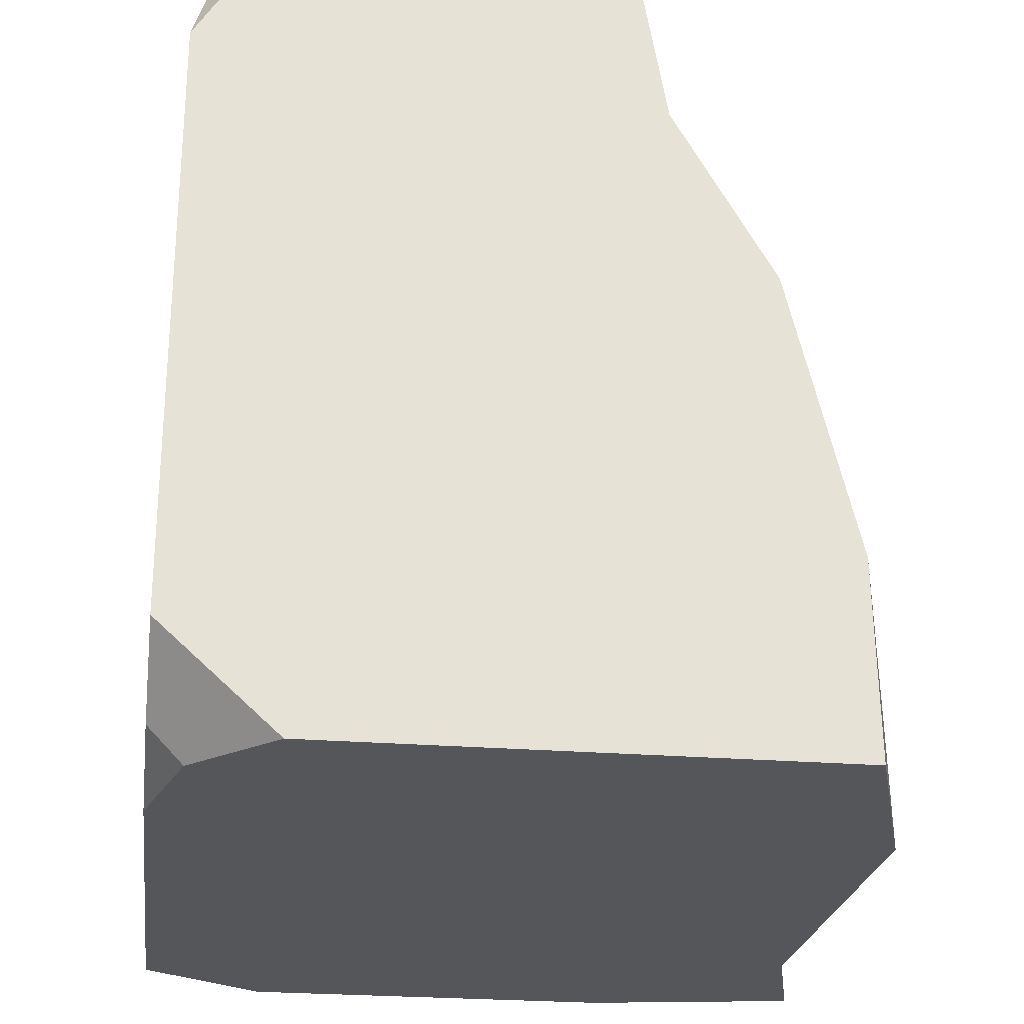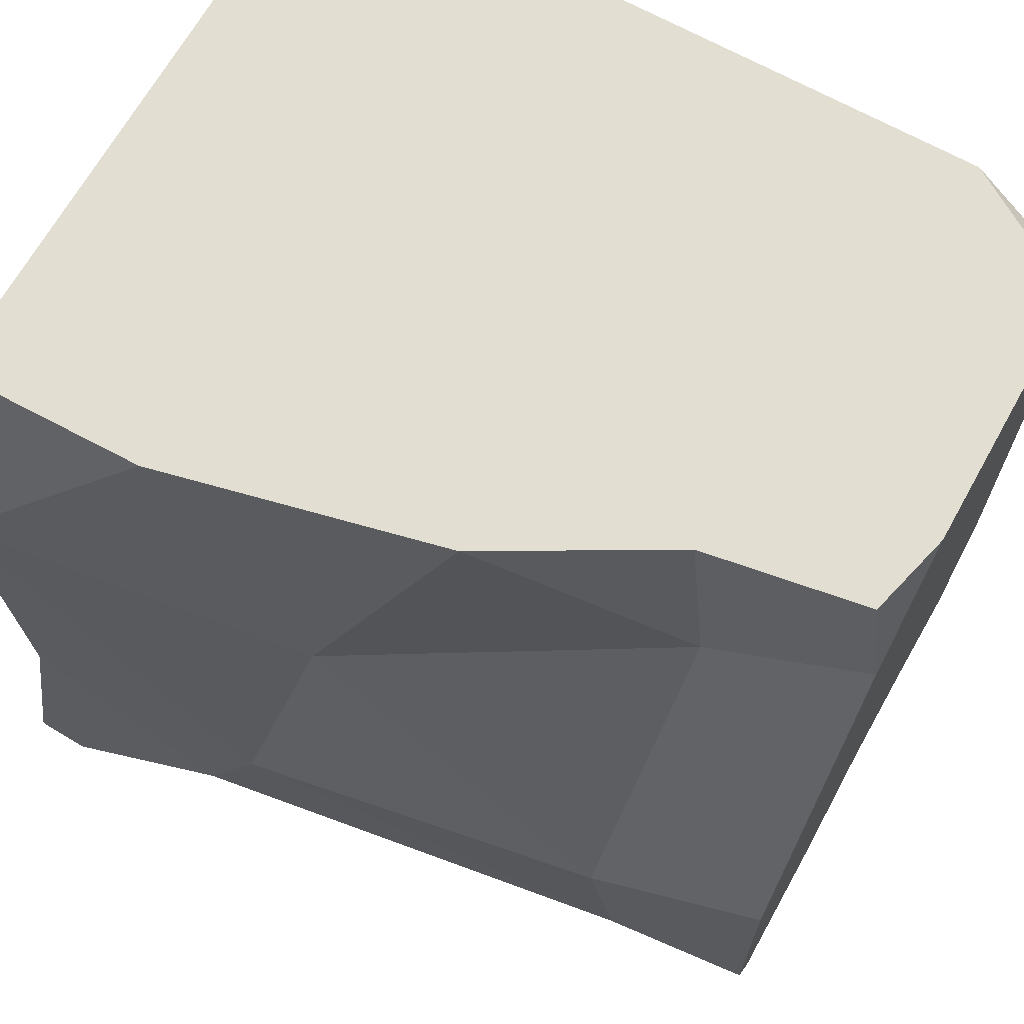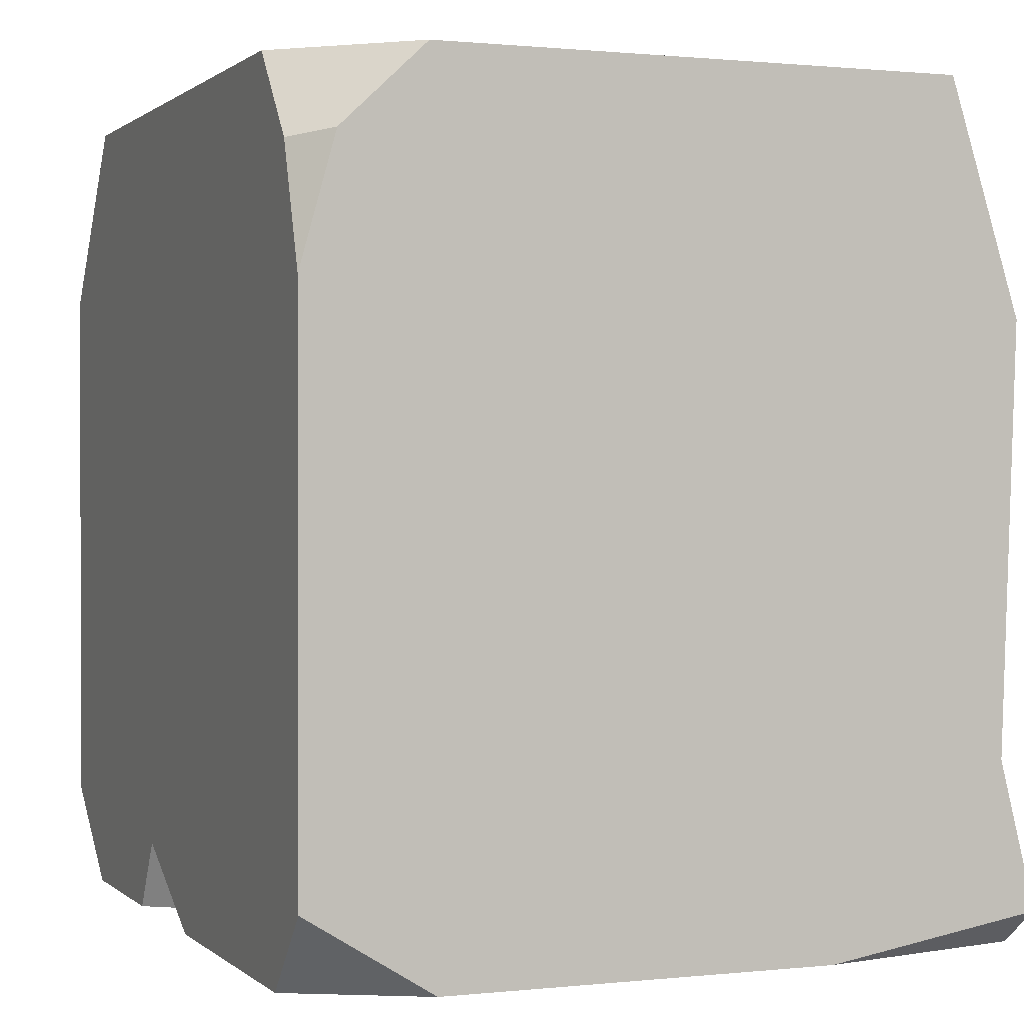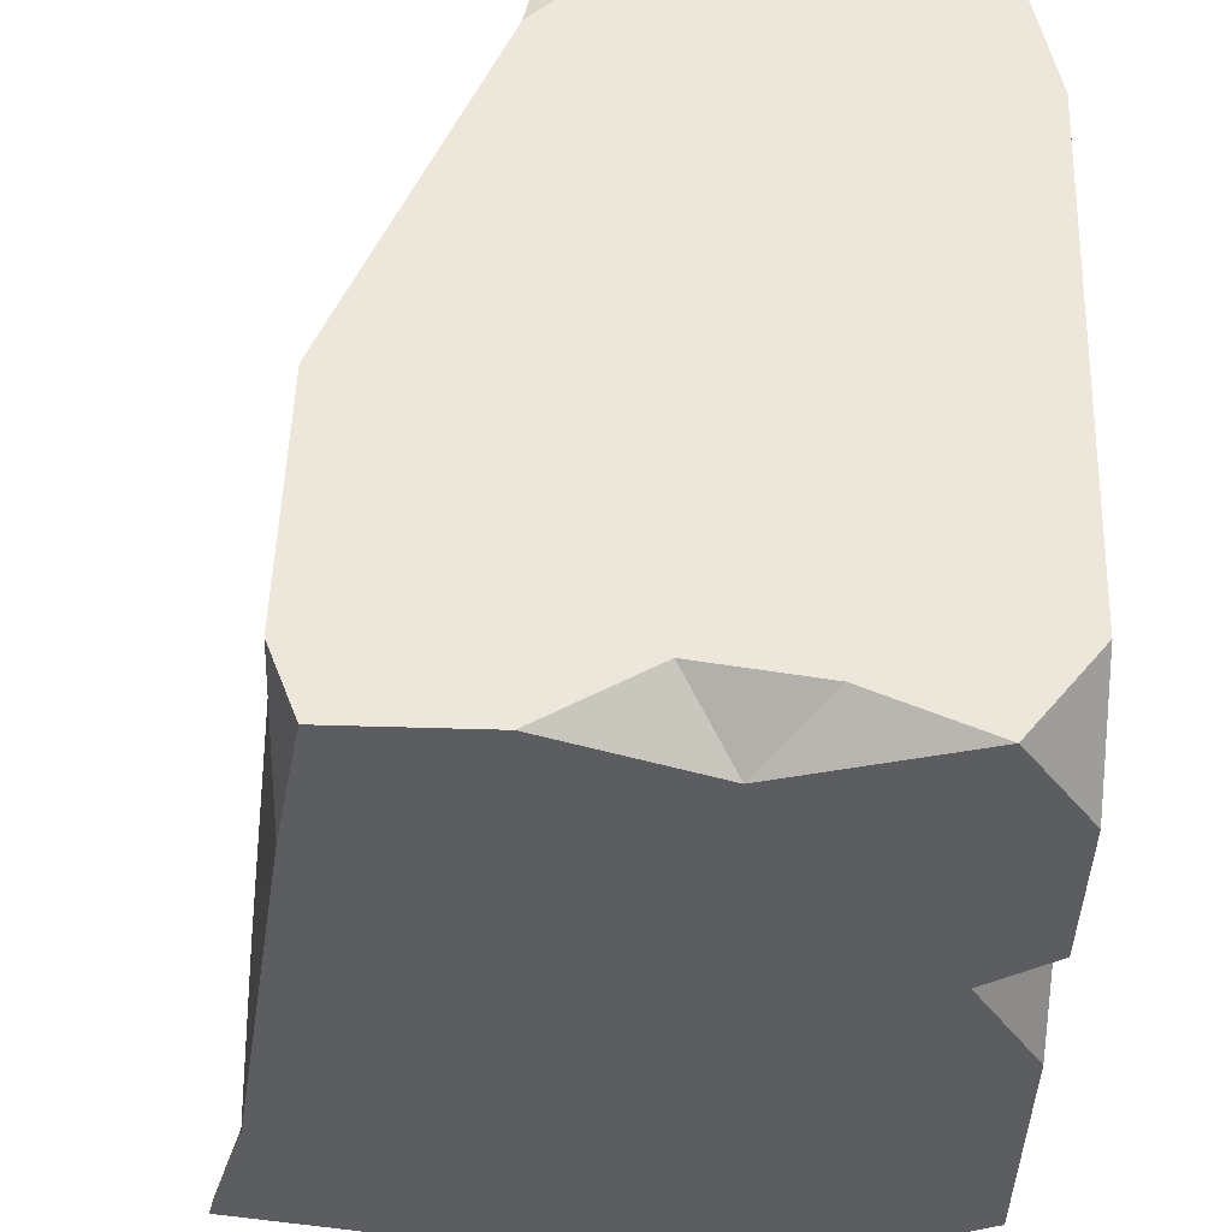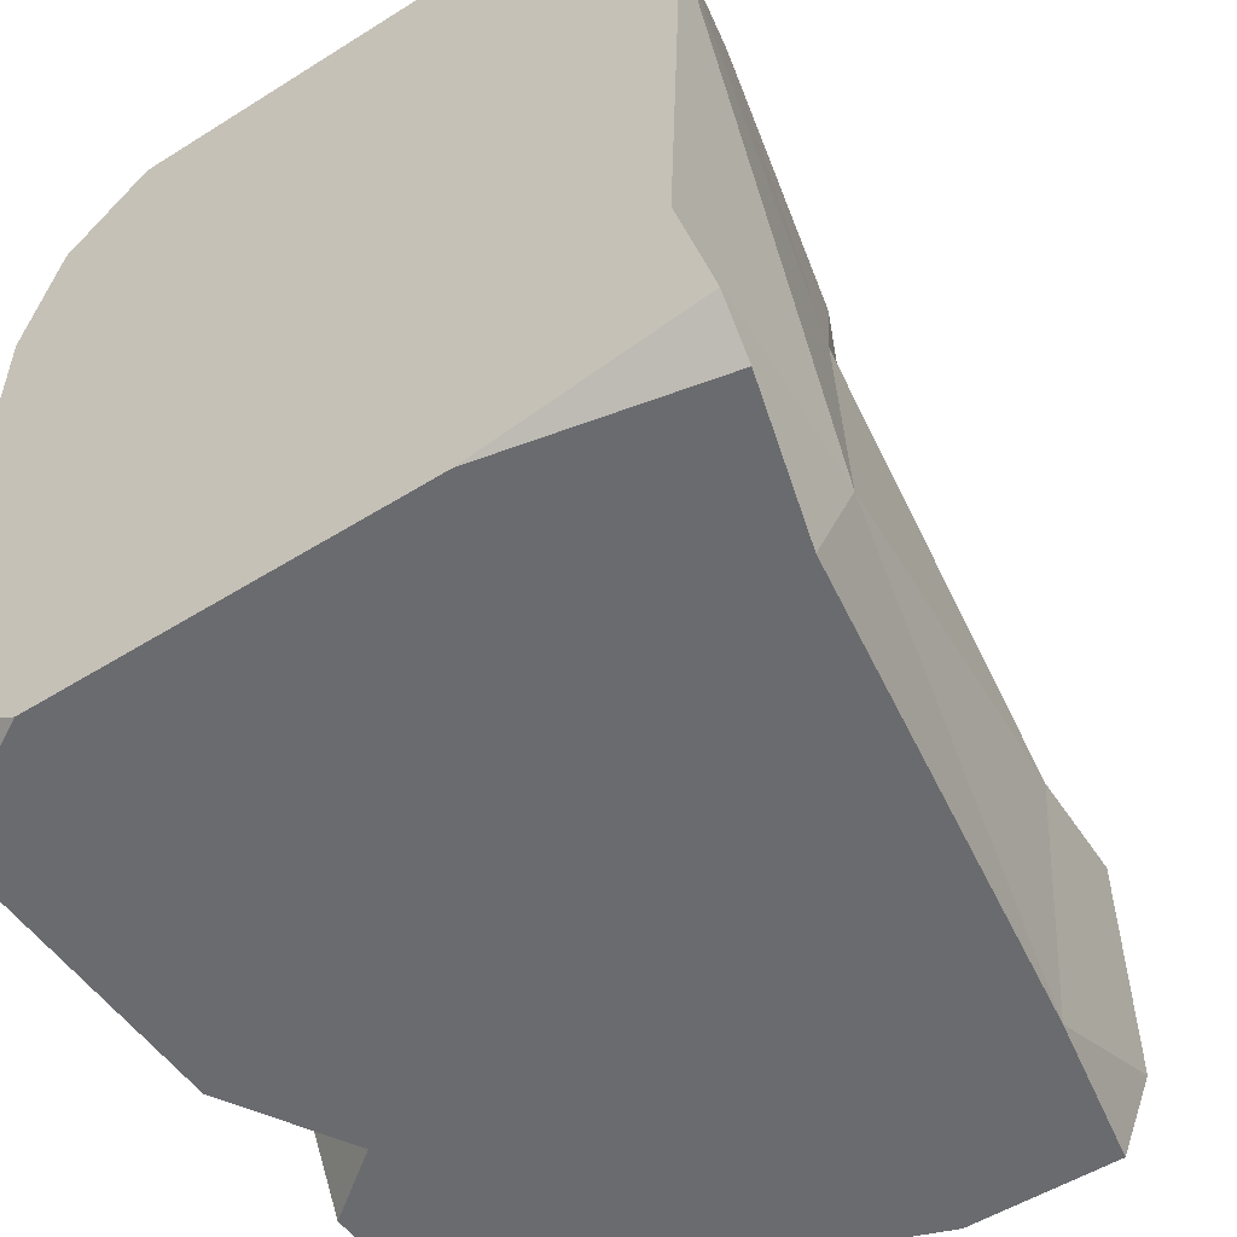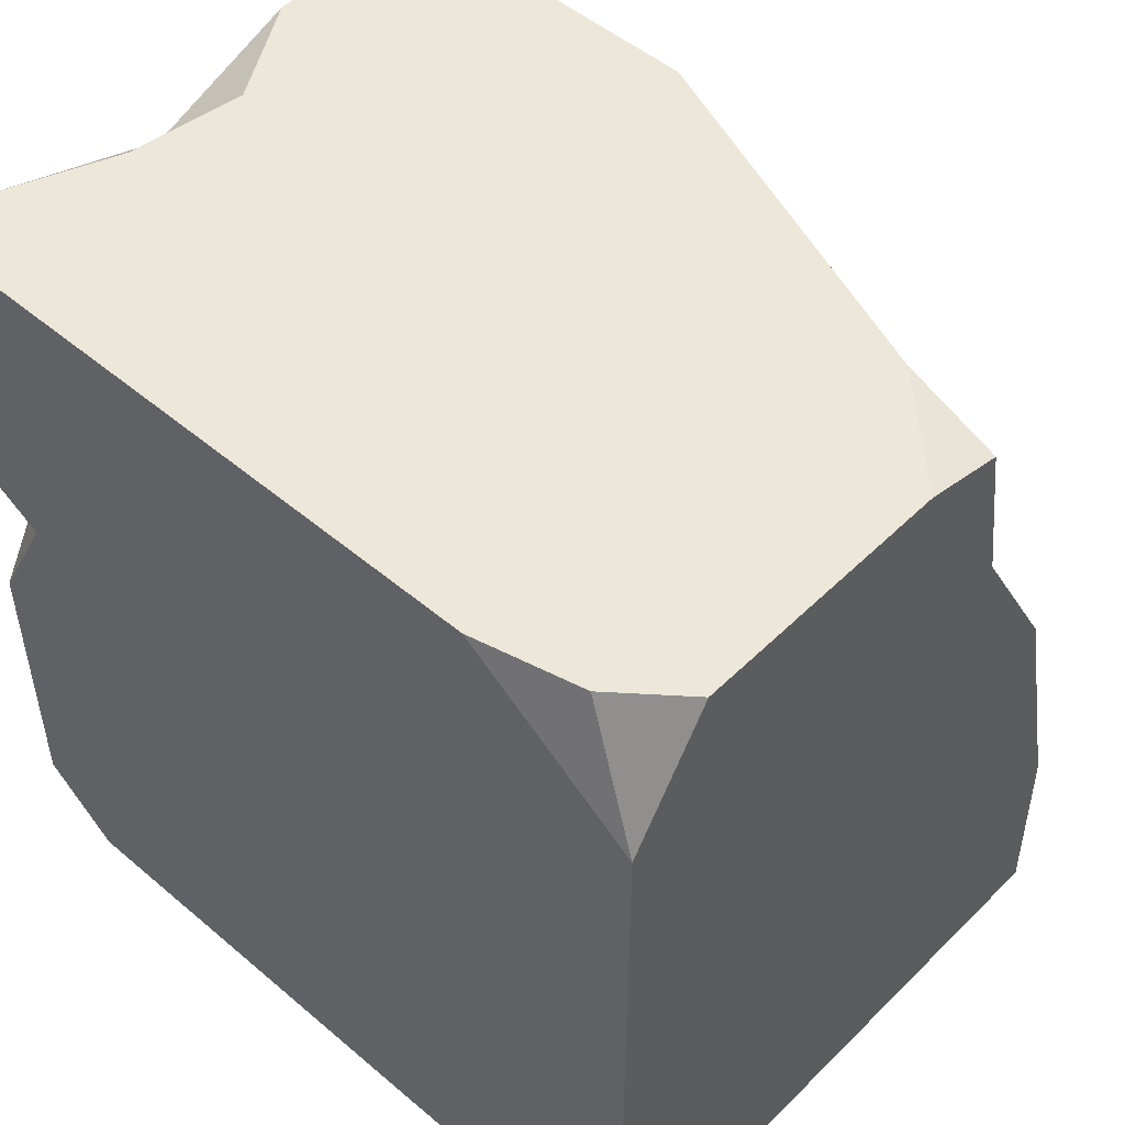
<metadata>
{"format":"obj","ext":"obj","renderer":"f3d","projection":"perspective","resolution":1024,"background":"white","views":[{"elev":-25.7,"azim":172.7,"up":"+Z"},{"elev":67.6,"azim":-60.8,"up":"+Y"},{"elev":0.8,"azim":158.1,"up":"+Y"},{"elev":53.7,"azim":1.8,"up":"+Z"},{"elev":-53.3,"azim":-146.2,"up":"+Y"},{"elev":49.9,"azim":132.9,"up":"+Z"}]}
</metadata>
<code>
v 31.01 4.6e-05 -54.92
v 38.07 3.1e-05 9.862
v 13.53 6.1e-05 47.01
v 47.3 9.353 11.21
v 47.3 0 16.84
v 47.3 11.93 54.92
v 47.3 83.86 54.92
v 47.3 0 -6.168
v -44.58 77.52 -54.92
v -40.92 21.05 -20.11
v 43.96 98.04 54.92
v -11.54 93.16 54.92
v 6.799 8.494 54.92
v -9.644 106.9 52.11
v 1.57 106.9 54.92
v -13.19 106.9 30.96
v -26.32 106.9 7.861
v -15.25 83.99 34.58
v -35.05 106.9 -29.27
v -34.63 66.97 -9.761
v 47.3 80.42 -54.92
v -19.25 7.6e-05 -54.92
v -47.3 4.673 -54.92
v -42.58 23.52 -54.92
v 47.3 106.9 37.9
v 47.3 0 -45.92
v 47.3 10.16 -54.92
v 36.73 106.9 54.92
v 31.95 106.9 -54.92
v 47.3 95.91 -49.86
v 47.3 106.9 -41.04
v 42.73 96.69 -54.92
v -35.48 106.9 -54.92
v 47.3 0 40.83
v -46.69 3.1e-05 -49.19
v -34.63 32.94 31.71
v 38.09 3.1e-05 54.92
v -40.92 5.3e-05 -29.28
v 22.63 6.3 54.92
v -7.5 6.1e-05 54.92
v -31.03 7.1e-05 34.35
v -31.14 43.22 54.92
v -27.14 5.3e-05 54.92
v -29.38 5.295 54.92
v -31.23 9.664 54.92
f 1 2 3
f 2 4 5
f 7 6 4
f 8 4 2
f 9 24 10
f 12 7 11
f 16 17 18
f 16 18 12 14
f 17 19 20
f 9 10 20
f 11 7 25
f 21 22 23 24
f 26 1 27
f 8 2 1 26
f 28 11 25
f 21 1 22
f 7 4 21 30
f 28 29 15
f 21 4 27
f 26 27 4 8
f 18 17 20
f 11 28 15 12
f 27 1 21
f 25 7 30 31
f 19 29 33
f 32 30 21
f 20 19 9
f 30 32 29 31
f 31 29 28 25
f 21 9 33 32
f 19 33 9
f 33 29 32
f 21 24 9
f 5 4 6 34
f 23 22 35
f 36 18 20
f 36 20 10
f 37 2 5 34
f 38 24 35
f 24 23 35
f 7 39 37 6
f 6 37 34
f 38 10 24
f 1 3 40 22
f 3 2 37
f 38 41 10
f 3 37 39
f 7 13 39
f 13 3 39
f 40 3 13
f 12 18 36 42
f 42 36 41 45
f 41 40 43
f 40 44 43
f 41 36 10
f 41 43 44 45
f 22 40 41 38
f 22 38 35
f 12 15 14
f 17 29 19
f 17 16 29
f 29 16 15
f 15 16 14
f 44 40 42 45
f 40 13 42
f 42 13 7 12

</code>
